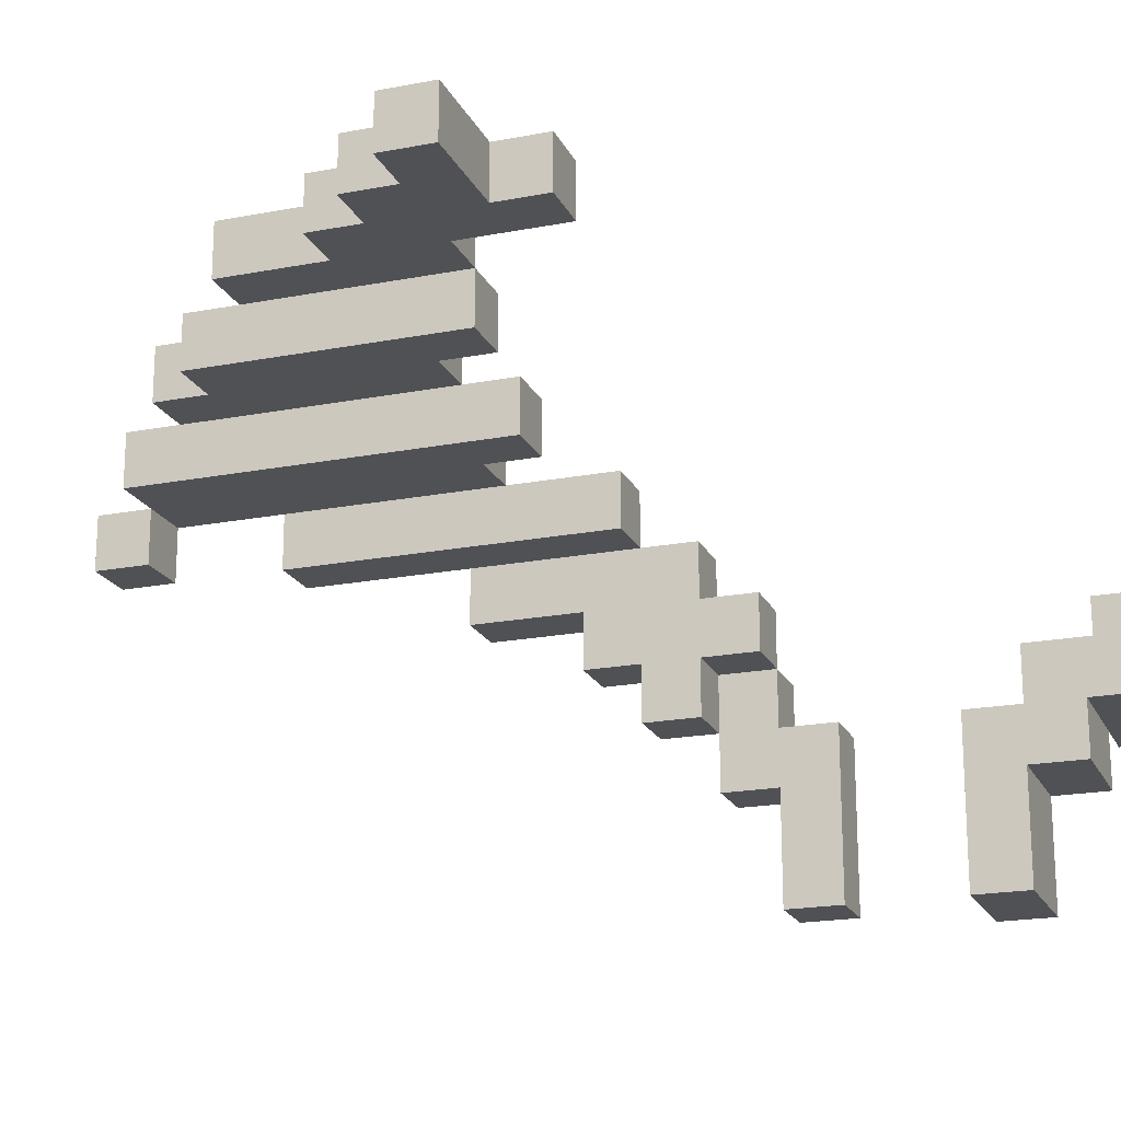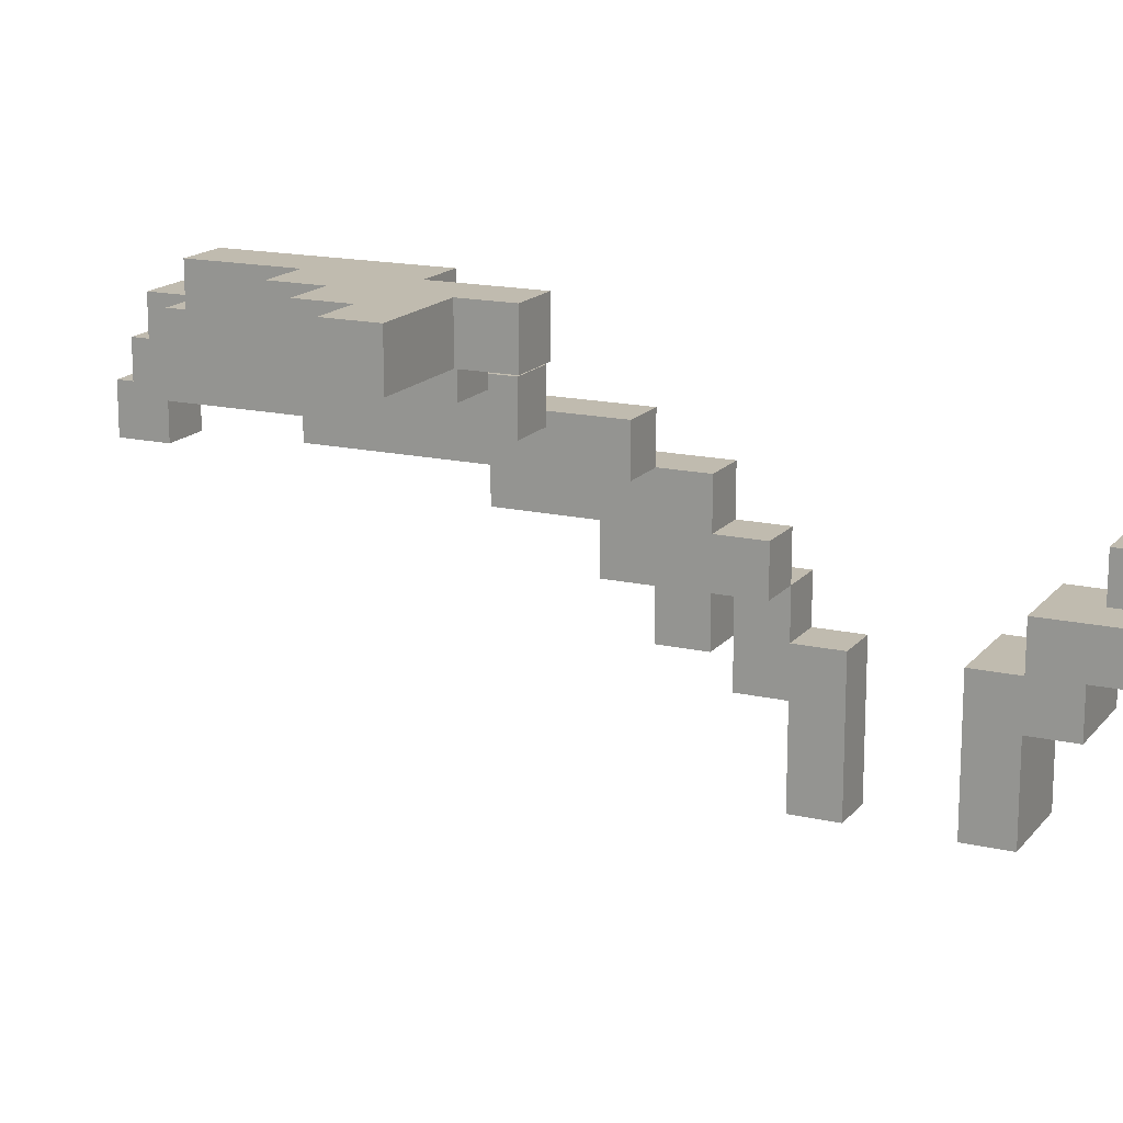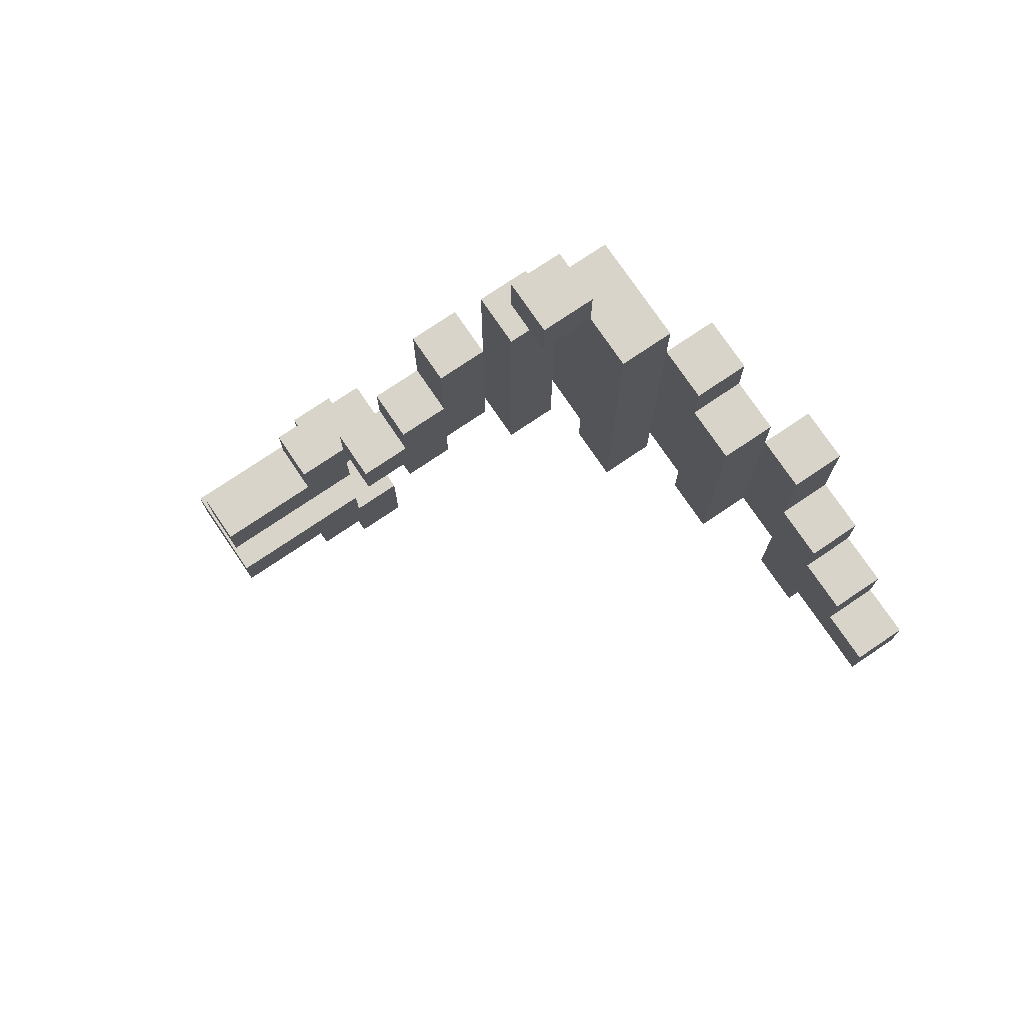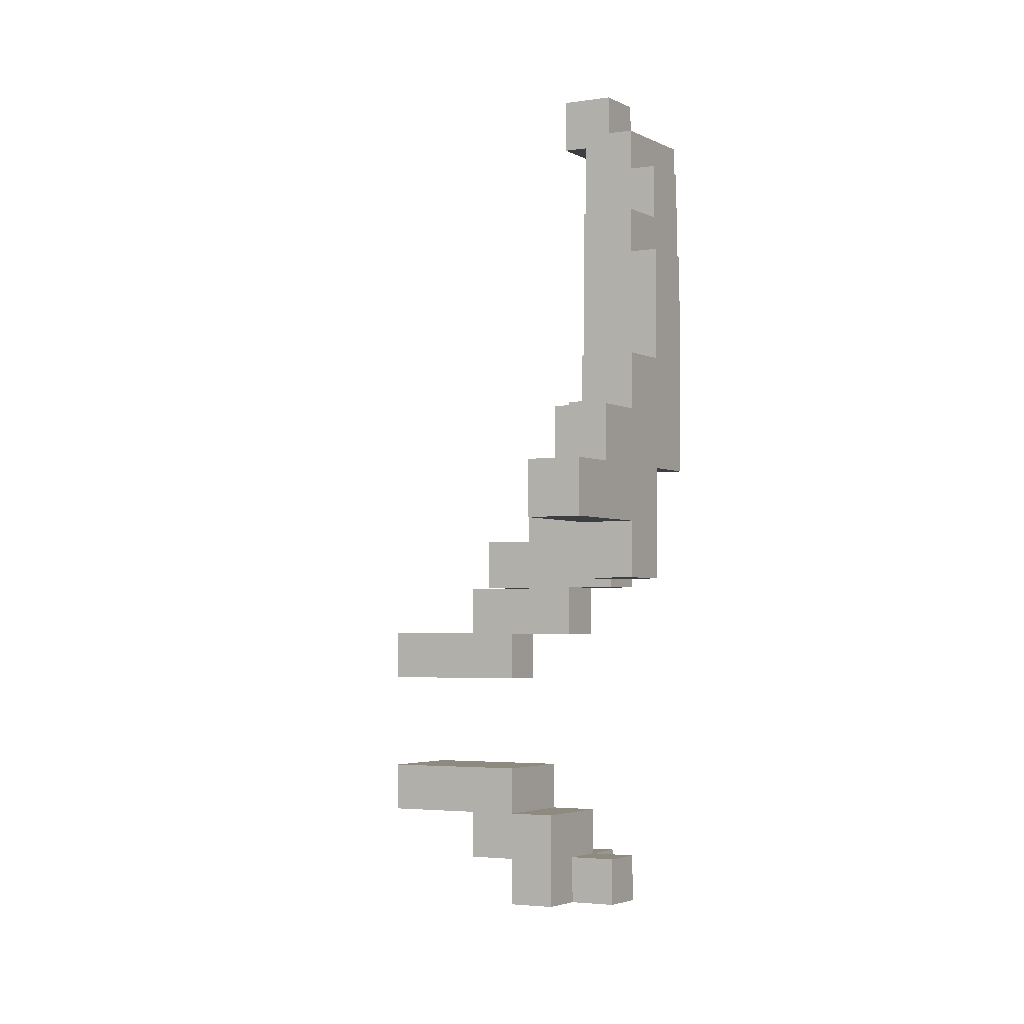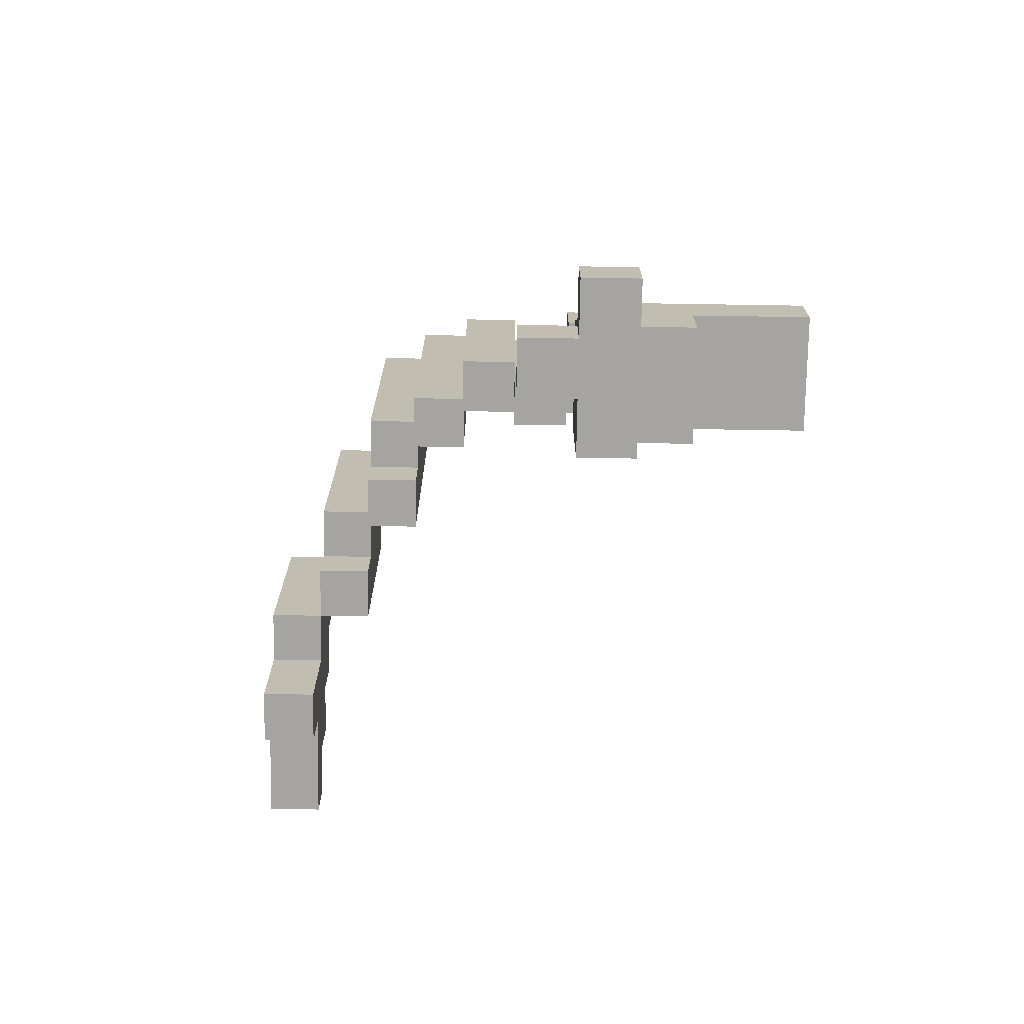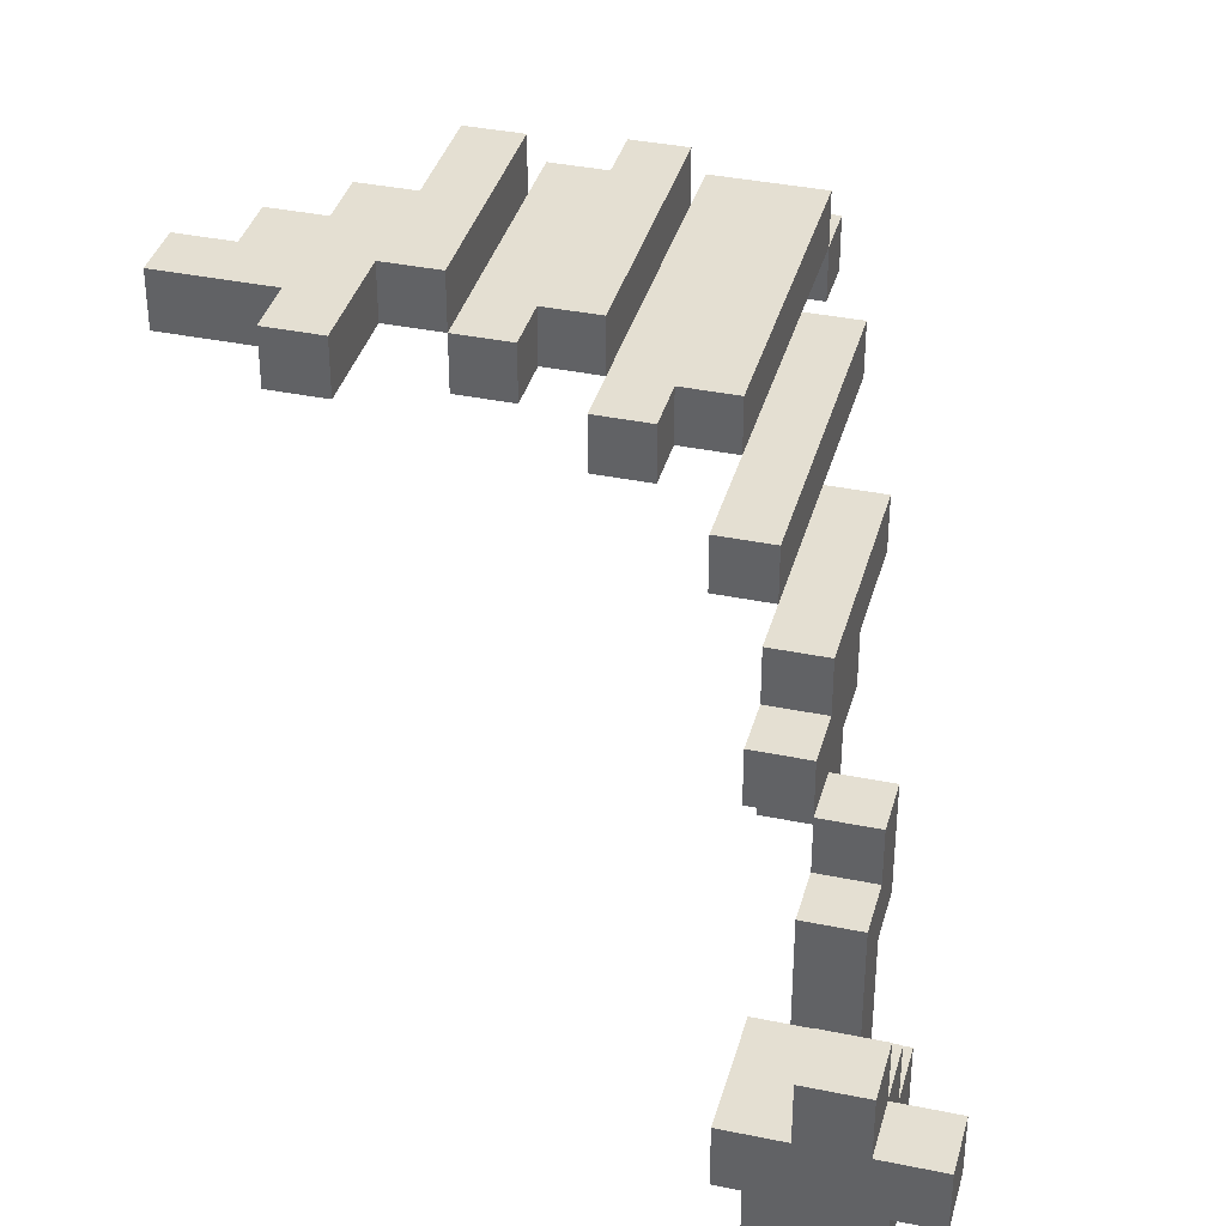
<metadata>
{"format":"obj","ext":"obj","renderer":"f3d","projection":"perspective","resolution":1024,"background":"white","views":[{"elev":-19.7,"azim":-70.3,"up":"+Z"},{"elev":16.0,"azim":-64.5,"up":"+Z"},{"elev":75.4,"azim":-124.1,"up":"+Y"},{"elev":-3.1,"azim":-60.4,"up":"+Y"},{"elev":-73.3,"azim":89.1,"up":"+Y"},{"elev":37.0,"azim":14.9,"up":"+Z"}]}
</metadata>
<code>
v  -10.98 7.016 10.01
v  -10.98 6.016 9.007
v  -10.98 6.016 10.01
v  -10.98 7.016 9.007
v  -9.978 8.015 10.01
v  -9.978 7.016 9.007
v  -9.978 7.016 10.01
v  -9.978 8.015 9.007
v  -8.978 6.016 10.01
v  -8.978 5.016 9.007
v  -8.978 5.016 10.01
v  -8.978 6.016 9.007
v  -8.978 9.015 10.01
v  -8.978 8.015 9.007
v  -8.978 8.015 10.01
v  -8.978 9.015 9.007
v  -7.978 11.02 10.01
v  -7.978 9.015 9.007
v  -7.978 9.015 10.01
v  -7.978 11.02 9.007
v  -6.978 8.015 9.007
v  -6.978 7.016 8.007
v  -6.978 7.016 9.007
v  -6.978 8.015 8.007
v  -6.978 10.02 9.007
v  -6.978 10.02 8.007
v  -6.978 11.02 9.007
v  -6.978 12.02 9.007
v  -6.978 12.02 8.007
v  -5.978 13.02 9.007
v  -5.978 12.02 8.007
v  -5.978 12.02 9.007
v  -5.978 13.02 8.007
v  -4.978 8.015 8.007
v  -4.978 7.016 7.006
v  -4.978 7.016 8.007
v  -4.978 8.015 7.006
v  -4.978 11.02 8.007
v  -4.978 12.02 8.007
v  -4.978 12.02 7.006
v  -4.978 13.02 8.007
v  -4.978 14.02 8.007
v  -4.978 14.02 7.006
v  -3.978 15.02 7.006
v  -3.978 14.02 6.006
v  -3.978 14.02 7.006
v  -3.978 15.02 6.006
v  -2.978 7.016 7.006
v  -2.978 6.016 6.006
v  -2.978 6.016 7.006
v  -2.978 7.016 6.006
v  -2.978 8.015 7.006
v  -2.978 9.015 7.006
v  -2.978 9.015 6.006
v  -2.978 11.02 7.006
v  -2.978 12.02 7.006
v  -2.978 12.02 6.006
v  -1.978 5.016 5.006
v  -1.978 4.016 4.006
v  -1.978 4.016 5.006
v  -1.978 5.016 4.006
v  -1.978 6.016 6.006
v  -1.978 5.016 6.006
v  -1.978 5.016 3.006
v  -1.978 6.016 4.006
v  -1.978 6.016 3.006
v  -1.978 7.016 6.006
v  -1.978 7.016 5.006
v  -1.978 7.016 4.006
v  -1.978 9.015 6.006
v  -1.978 9.015 5.006
v  -0.978 -0.9845 3.006
v  -0.978 -1.984 3.006
v  -0.978 -1.984 4.006
v  -0.978 0.0155 4.006
v  -0.978 -0.9845 2.006
v  -0.978 0.0155 3.006
v  -0.978 0.0155 2.006
v  -0.978 1.016 3.006
v  -0.978 1.016 2.006
v  -0.978 0.0155 1.006
v  -0.978 1.016 1.006
v  -0.978 0.0155 0.0065
v  -0.978 1.016 0.0065
v  -0.978 4.016 3.006
v  -0.978 3.015 0.0065
v  -0.978 3.015 3.006
v  -0.978 4.016 2.006
v  -0.978 4.016 0.0065
v  -0.978 5.016 4.006
v  -0.978 4.016 4.006
v  -0.978 5.016 3.006
v  -0.978 5.016 2.006
v  0.022 -0.9845 5.006
v  0.022 -1.984 4.006
v  0.022 -1.984 5.006
v  0.022 -0.9845 4.006
v  -7.978 5.016 10.01
v  -7.978 5.016 9.007
v  -7.978 6.016 10.01
v  -7.978 6.016 9.007
v  -7.978 7.016 10.01
v  -7.978 7.016 9.007
v  -6.978 7.016 10.01
v  -6.978 8.015 10.01
v  -6.978 11.02 10.01
v  -5.978 7.016 9.007
v  -5.978 7.016 8.007
v  -5.978 8.015 9.007
v  -5.978 8.015 8.007
v  -4.978 8.015 9.007
v  -4.978 11.02 9.007
v  -4.978 13.02 9.007
v  -3.978 7.016 8.007
v  -3.978 7.016 7.006
v  -3.978 8.015 8.007
v  -3.978 8.015 7.006
v  -2.978 8.015 8.007
v  -2.978 11.02 8.007
v  -2.978 14.02 8.007
v  -2.978 14.02 7.006
v  -2.978 14.02 6.006
v  -2.978 15.02 7.006
v  -2.978 15.02 6.006
v  -1.978 6.016 7.006
v  -1.978 7.016 7.006
v  -1.978 9.015 7.006
v  -1.978 12.02 7.006
v  -1.978 12.02 6.006
v  -0.978 4.016 5.006
v  -0.978 5.016 5.006
v  -0.978 5.016 6.006
v  -0.978 6.016 4.006
v  -0.978 6.016 3.006
v  -0.978 7.016 5.006
v  -0.978 7.016 4.006
v  -0.978 9.015 6.006
v  -0.978 9.015 5.006
v  0.022 3.015 3.006
v  0.022 3.015 0.0065
v  0.022 4.016 3.006
v  0.022 4.016 2.006
v  0.022 4.016 0.0065
v  0.022 4.016 4.006
v  0.022 5.016 4.006
v  0.022 5.016 2.006
v  1.022 -1.984 5.006
v  1.022 -1.984 4.006
v  1.022 -0.9845 5.006
v  1.022 -0.9845 4.006
v  1.022 -0.9845 3.006
v  1.022 -0.9845 2.006
v  1.022 0.0155 4.006
v  1.022 0.0155 3.006
v  1.022 0.0155 2.006
v  1.022 1.016 3.006
v  1.022 0.0155 1.006
v  1.022 1.016 2.006
v  1.022 0.0155 0.0065
v  1.022 1.016 1.006
v  1.022 1.016 0.0065
v  2.022 -1.984 4.006
v  2.022 -1.984 3.006
v  2.022 -0.9845 4.006
v  2.022 -0.9845 3.006
v  -8.978 7.016 10.01
v  -7.978 8.015 10.01
v  -5.978 10.02 9.007
v  -5.978 11.02 9.007
v  -3.978 11.02 8.007
v  -3.978 12.02 8.007
v  -8.978 7.016 9.007
v  -7.978 8.015 9.007
v  -5.978 10.02 8.007
v  -5.978 11.02 8.007
v  -3.978 11.02 7.006
v  -3.978 12.02 7.006
v  1.022 -1.984 3.006
g default
f 1 2 3
f 4 2 1
f 5 6 7
f 8 6 5
f 9 10 11
f 12 10 9
f 13 14 15
f 16 14 13
f 17 18 19
f 20 18 17
f 21 22 23
f 24 22 21
f 25 24 21
f 26 24 25
f 27 26 25
f 28 26 27
f 29 26 28
f 30 31 32
f 33 31 30
f 34 35 36
f 37 35 34
f 38 37 34
f 39 37 38
f 40 37 39
f 41 40 39
f 42 40 41
f 43 40 42
f 44 45 46
f 47 45 44
f 48 49 50
f 51 49 48
f 52 51 48
f 53 51 52
f 54 51 53
f 55 54 53
f 56 54 55
f 57 54 56
f 58 59 60
f 61 59 58
f 62 58 63
f 62 64 61
f 62 61 58
f 65 64 62
f 66 64 65
f 67 65 62
f 68 65 67
f 69 65 68
f 70 68 67
f 71 68 70
f 72 73 74
f 75 72 74
f 75 76 72
f 77 76 75
f 78 76 77
f 79 78 77
f 80 81 78
f 80 78 79
f 82 83 81
f 82 81 80
f 84 83 82
f 85 86 87
f 88 86 85
f 89 86 88
f 90 85 91
f 90 88 85
f 92 88 90
f 93 88 92
f 94 95 96
f 97 95 94
f 98 99 100
f 100 99 101
f 100 101 102
f 102 101 103
f 104 23 105
f 105 23 21
f 105 21 25
f 105 25 106
f 106 25 27
f 107 108 109
f 109 108 110
f 111 34 112
f 112 34 38
f 112 38 39
f 112 39 113
f 113 39 41
f 114 115 116
f 116 115 117
f 118 52 53
f 118 53 119
f 119 53 55
f 119 55 56
f 119 56 120
f 120 56 121
f 121 122 123
f 123 122 124
f 125 62 126
f 126 62 67
f 126 67 127
f 127 67 70
f 127 70 128
f 128 70 129
f 130 91 131
f 131 91 90
f 132 131 133
f 90 92 133
f 131 90 133
f 133 92 134
f 132 133 135
f 135 133 136
f 132 135 137
f 137 135 138
f 139 140 141
f 141 140 142
f 142 140 143
f 144 141 145
f 141 142 145
f 145 142 146
f 147 148 149
f 149 148 150
f 151 152 153
f 150 151 153
f 153 152 154
f 154 152 155
f 154 155 156
f 155 157 158
f 156 155 158
f 157 159 160
f 158 157 160
f 160 159 161
f 162 163 164
f 164 163 165
f 7 1 3
f 9 7 3
f 9 5 7
f 166 5 9
f 15 5 166
f 98 9 11
f 100 166 9
f 100 9 98
f 102 13 15
f 102 166 100
f 102 15 166
f 167 13 102
f 19 13 167
f 104 167 102
f 105 17 19
f 105 167 104
f 105 19 167
f 106 17 105
f 107 21 23
f 109 25 21
f 109 21 107
f 168 28 27
f 168 25 109
f 168 27 25
f 169 28 168
f 32 28 169
f 111 168 109
f 111 169 168
f 112 30 32
f 112 169 111
f 112 32 169
f 113 30 112
f 114 34 36
f 116 38 34
f 116 34 114
f 116 39 38
f 170 39 116
f 171 42 41
f 171 39 170
f 171 41 39
f 118 170 116
f 119 171 170
f 119 170 118
f 120 42 171
f 120 171 119
f 121 44 46
f 123 44 121
f 125 48 50
f 126 52 48
f 126 48 125
f 126 53 52
f 127 56 55
f 127 53 126
f 127 55 53
f 128 56 127
f 132 62 63
f 132 70 67
f 132 67 62
f 137 70 132
f 130 58 60
f 131 58 130
f 147 94 96
f 149 94 147
f 95 75 74
f 97 75 95
f 144 90 91
f 145 90 144
f 150 75 97
f 153 75 150
f 162 150 148
f 164 150 162
f 139 85 87
f 141 85 139
f 154 79 77
f 156 79 154
f 2 4 6
f 2 6 12
f 6 8 12
f 12 8 172
f 172 8 14
f 10 12 99
f 12 172 101
f 99 12 101
f 14 16 103
f 101 172 103
f 172 14 103
f 103 16 173
f 173 16 18
f 103 173 23
f 18 20 21
f 23 173 21
f 173 18 21
f 21 20 25
f 25 20 27
f 22 24 108
f 24 26 110
f 108 24 110
f 26 29 174
f 110 26 174
f 174 29 175
f 175 29 31
f 110 174 34
f 174 175 34
f 31 33 38
f 34 175 38
f 175 31 38
f 38 33 39
f 39 33 41
f 35 37 115
f 37 40 117
f 115 37 117
f 117 40 176
f 40 43 177
f 176 40 177
f 177 43 46
f 117 176 52
f 52 176 53
f 177 46 55
f 53 176 55
f 176 177 55
f 55 46 56
f 56 46 121
f 45 47 122
f 122 47 124
f 49 51 62
f 51 54 67
f 62 51 67
f 54 57 70
f 67 54 70
f 70 57 129
f 68 71 135
f 135 71 138
f 59 61 91
f 91 61 90
f 65 69 133
f 133 69 136
f 64 66 92
f 92 66 134
f 73 72 178
f 178 72 151
f 178 151 163
f 163 151 165
f 88 93 142
f 142 93 146
f 76 78 152
f 152 78 155
f 86 89 140
f 140 89 143
f 83 84 159
f 159 84 161
f 95 147 96
f 148 147 95
f 73 95 74
f 73 148 95
f 178 162 148
f 178 148 73
f 163 162 178
f 76 151 72
f 152 151 76
f 81 155 78
f 157 155 81
f 83 157 81
f 159 157 83
f 86 139 87
f 140 139 86
f 59 130 60
f 91 130 59
f 85 144 91
f 141 144 85
f 10 98 11
f 99 98 10
f 58 132 63
f 131 132 58
f 64 90 61
f 92 90 64
f 2 9 3
f 12 9 2
f 49 125 50
f 62 125 49
f 103 104 102
f 23 104 103
f 22 107 23
f 108 107 22
f 35 114 36
f 115 114 35
f 110 111 109
f 34 111 110
f 117 118 116
f 52 118 117
f 45 121 46
f 122 121 45
f 94 149 97
f 97 149 150
f 150 164 151
f 151 164 165
f 75 153 77
f 77 153 154
f 79 156 80
f 80 156 158
f 80 158 82
f 82 158 160
f 82 160 84
f 84 160 161
f 88 142 89
f 89 142 143
f 90 145 92
f 92 145 93
f 93 145 146
f 65 133 66
f 66 133 134
f 1 7 4
f 4 7 6
f 68 135 69
f 69 135 136
f 5 15 8
f 8 15 14
f 13 19 16
f 16 19 18
f 70 137 71
f 71 137 138
f 17 106 20
f 20 106 27
f 28 32 29
f 29 32 31
f 56 128 57
f 57 128 129
f 30 113 33
f 33 113 41
f 42 120 43
f 43 120 46
f 46 120 121
f 44 123 47
f 47 123 124

</code>
